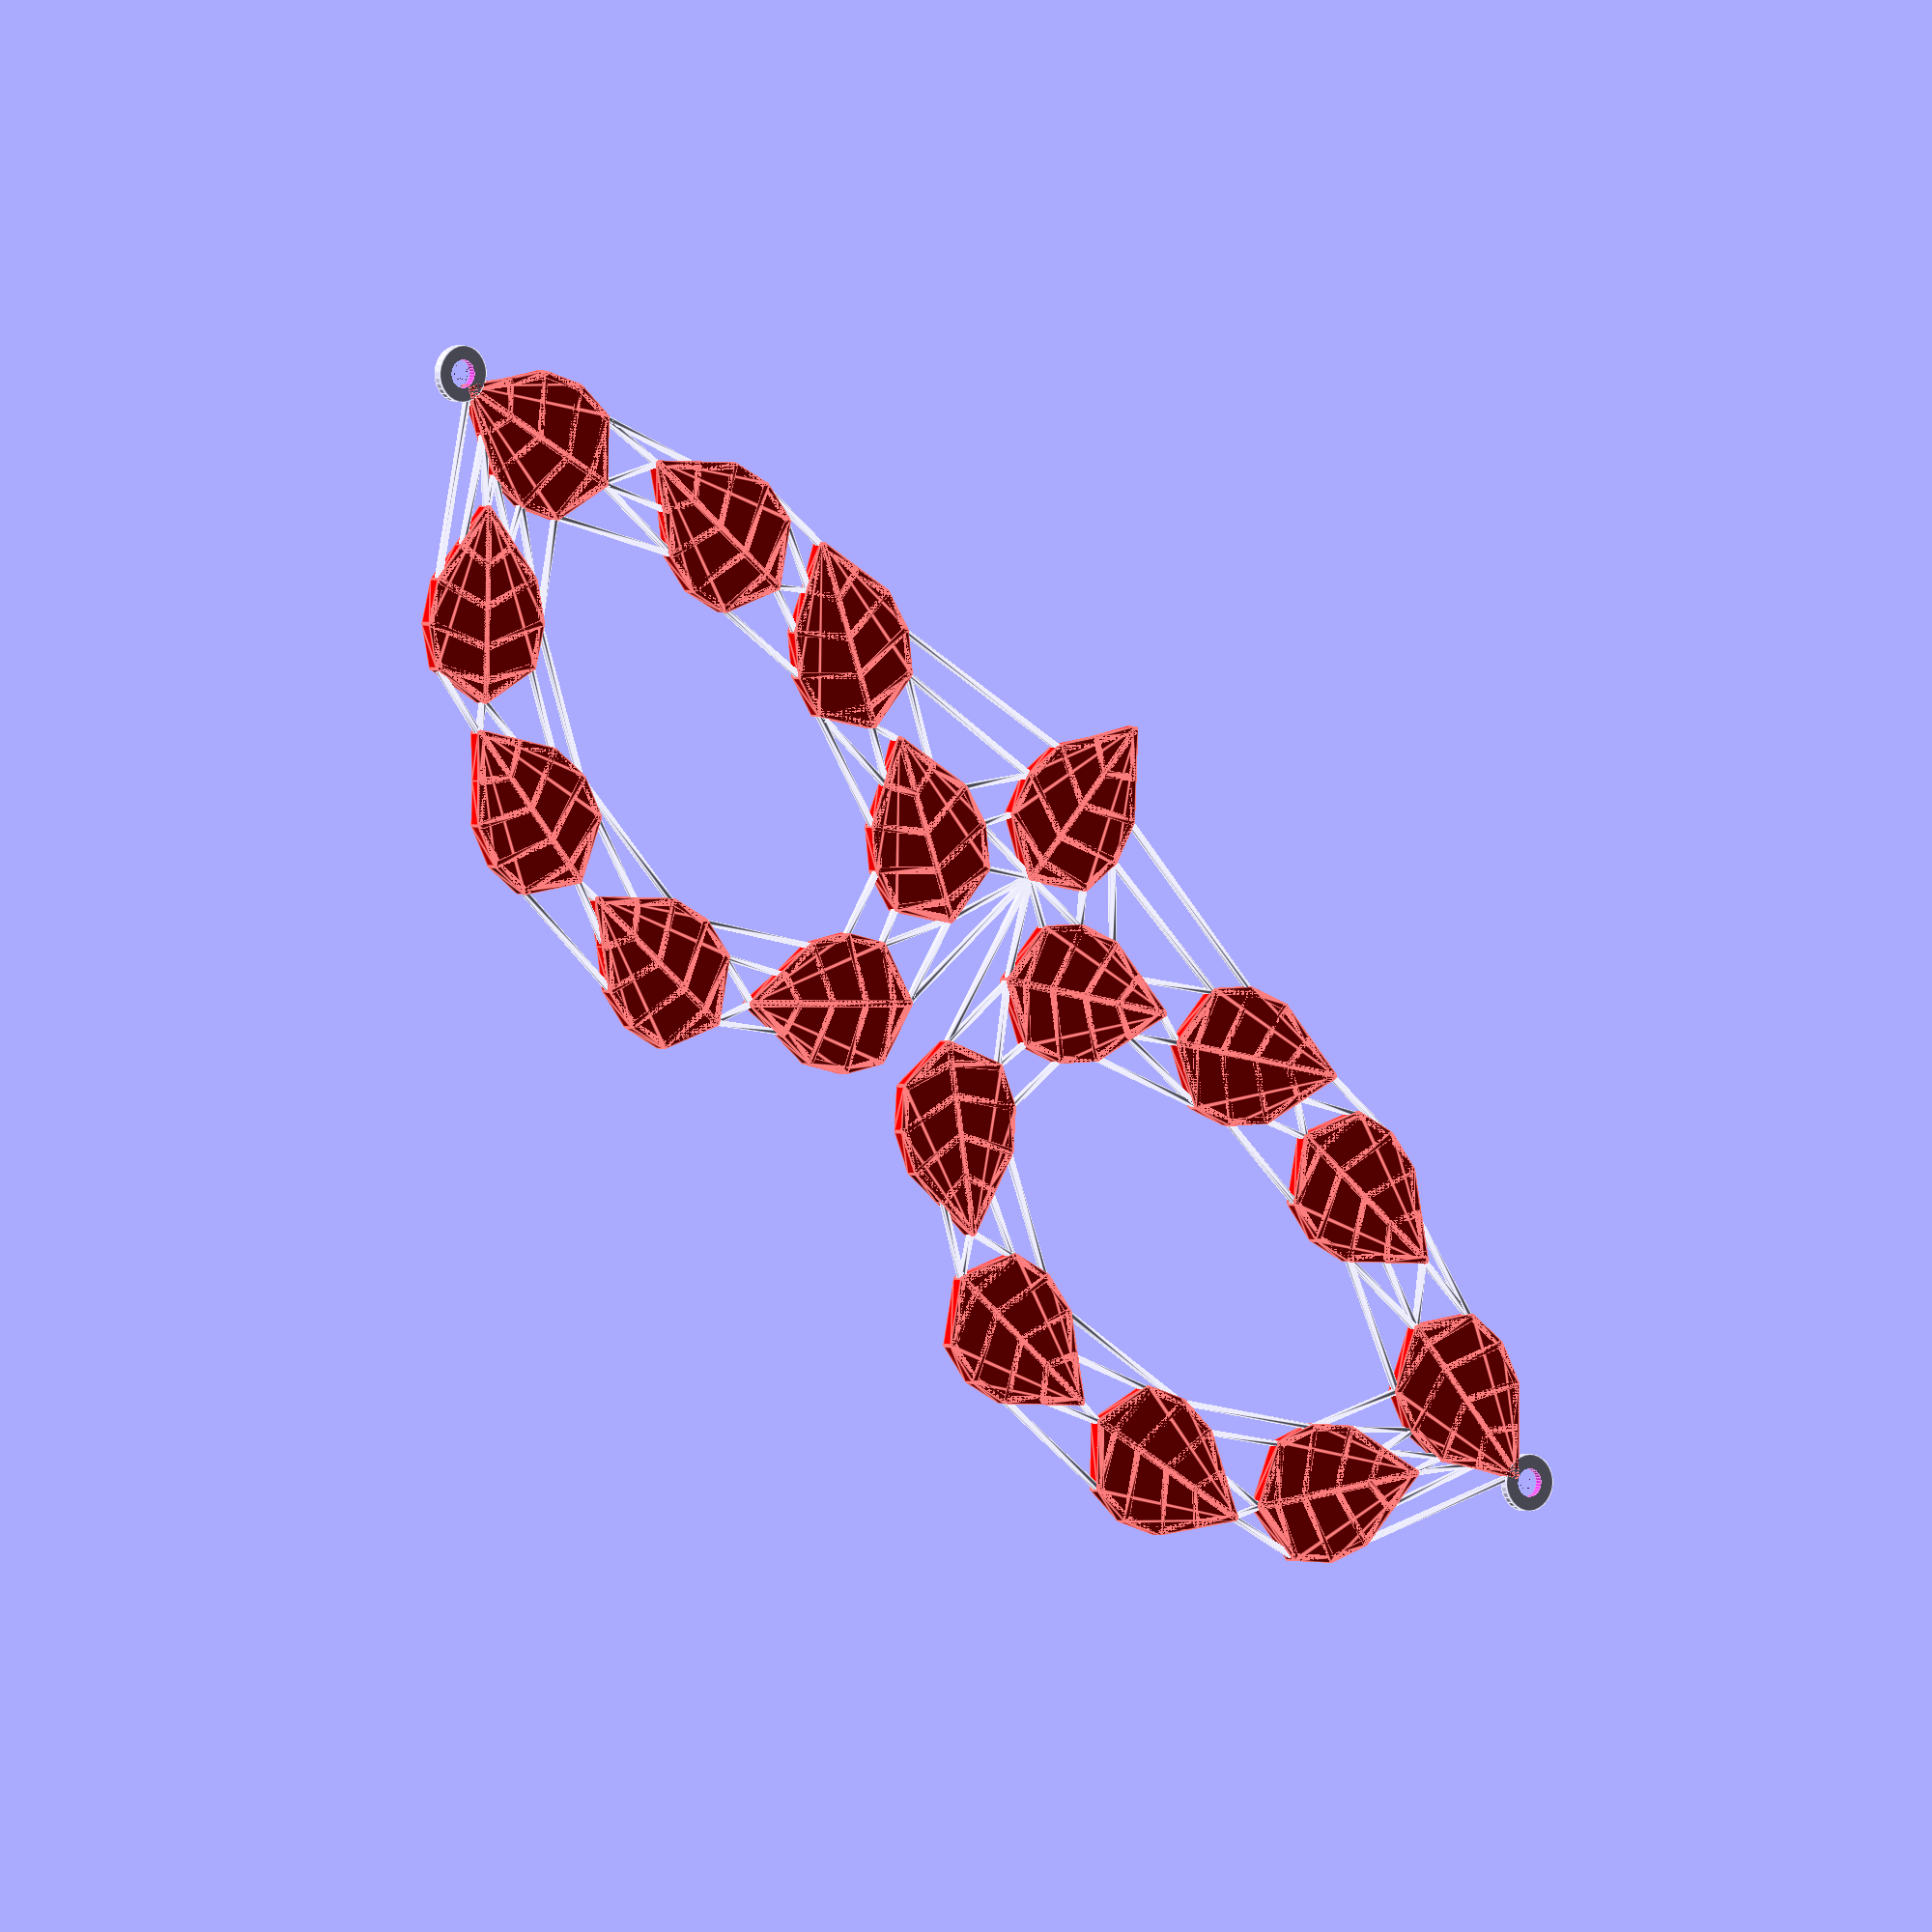
<openscad>
// Copyright 2023 Heikki Suonsivu
// Licensed under Creative Commons CC-BY-NC-SA, see https://creativecommons.org/licenses/by-nc-sa/4.0/
// For commercial licensing, please contact directly, hsu-3d@suonsivu.net, +358 40 551 9679

eyedistance=80;
eyewidth=22;
noseheight=-5;
$fn=30;
korkeus1=1.4;
korkeus2=1.4;
fullkorkeus=0.2;
attachmentheight=1;
attachmentdiameter=6;
attachmentholediameter=3;
attachmentx=90.5;
attachmenty=3;
diameter=0.8;
leaflength=20;
leafwidth=10;
distance=10;
//connectheight=(korkeus1+korkeus2)/4;
connectheight=0.2;
stringh=0.6;
stringw=0.6;

points1=[[0,0],[3.5,6],[8,7],[12.5,6],[16,3],[20,0]];
points2=[[0,0],[20,0]];
points3=[[2,0],[3.5,6]];
points4=[[5.5,0],[8,7]];
points5=[[9.75,0],[12.5,6]];
points6=[[14,0],[16,3]];

leaftable=[[0,distance,90],
	   [distance/2,0,30],
	   [cos(30)*(leaflength+distance),sin(30)*leafwidth+distance/2-1,30],
	   [cos(30)*(leaflength+distance)+leaflength-1,sin(30)*leafwidth+distance/2+2,0],
	   [cos(30)*(leaflength+distance)+leaflength+leaflength+distance/2-2,sin(30)*leafwidth+distance/2-4,-10],
	   [distance/3,-10,-40],
	   [cos(-40)*(leaflength+distance)-2,-sin(-50)*leafwidth-35,0],
  [cos(-50)*(leaflength+distance)+leaflength+distance/2,-sin(-50)*leafwidth-35,10],
	   [cos(-50)*(leaflength+distance)+cos(10)*(leaflength+distance)+leaflength-3,-sin(-50)*leafwidth-35+sin(10)*leaflength+3,50],
	   ];

leafconnectpoint=[[0,0],    // 0 0
		  [3.5,6],  // 1
		  [3.5,-6], // 2
		  [8,7],    // 3 1
		  [8,-7],   // 4 2
		  [12.5,6], // 5
		  [12.5,-6],// 6
		  [16,3],   // 7
		  [16,-3],  // 8
		  [20,0]];  // 9 3

// first leaf, second leaf, contactpoint in first, contactpoint in second
leafconnect=[[0,1,0,0],
	     [0,1,0,3],
	     [0,1,1,1],
	     [0,1,2,3],
	     [0,1,4,5],
	     [1,2,9,0],
	     [1,2,8,0],
	     [1,2,7,1],
	     [1,2,8,2],
	     [1,2,6,2],
	     [0,2,4,1],
	     [0,2,6,3],
	     [2,3,4,2],
	     [2,3,6,0],
	     [2,3,8,1],
	     [2,3,8,0],
	     [2,3,9,3],
	     [3,4,9,1],
	     [3,4,9,0],
	     [3,4,8,0],
	     [3,4,6,0],
	     [3,4,7,1],
	     [3,4,6,2],
	     [0,5,0,0],
	     [1,5,0,0],
	     [1,5,0,1],
	     [1,5,2,1],
	     [1,5,4,3],
	     [5,6,9,0],
	     [5,6,8,0],
	     [5,6,9,1],
	     [5,6,5,3],
	     [5,6,7,1],
	     [6,7,9,0],
	     [6,7,5,3],
	     [6,7,7,1],
	     [6,7,8,0],
	     [6,7,6,2],
	     [7,8,9,2],
	     [7,8,3,3],
	     [7,8,5,1],
	     [7,8,7,0],
	     [7,8,9,0],
	     [8,4,3,2],
	     [8,4,5,4],
	     [8,4,7,4],
	     [8,4,7,6],
	     [8,4,9,6],
	     [8,4,9,8],
	     [8,4,8,8],
	     [8,4,6,9],
	     ];

module plotlines(points,height) {
  for(j=[0:1:len(points)-2]) {
    hull() {
      translate(points[j]) cylinder(h=height,d=diameter);
      translate(points[j+1]) cylinder(h=height,d=diameter);
    }
  }
}

module leafside() {
  hull() {
    plotlines(points1,fullkorkeus);
    plotlines(points2,fullkorkeus);
    plotlines(points3,fullkorkeus);
    plotlines(points4,fullkorkeus);
    plotlines(points5,fullkorkeus);
    plotlines(points6,fullkorkeus);
  }
  
  plotlines(points1,korkeus1);
  plotlines(points2,korkeus1);
  plotlines(points3,korkeus1);
  plotlines(points4,korkeus1);
  plotlines(points5,korkeus1);
  plotlines(points6,korkeus1);
}

module leaf(size,angle) {
  leafside();
  mirror([0,1,0]) leafside();
}

module maskside() {
  for (i=[0:1:len(leaftable)-1]) {
    //    echo("i ",i," x ",leaftable[i][0]," y ",leaftable[i][1]," a ",leaftable[i][2]);
    translate([leaftable[i][0],leaftable[i][1],0]) rotate([0,0,leaftable[i][2]]) color("red") leaf();
  }

  for (c=[0:1:len(leafconnect)-1]) {
    // first leaf
    hull() {
      translate([leaftable[leafconnect[c][0]][0],leaftable[leafconnect[c][0]][1],connectheight]) rotate([0,0,leaftable[leafconnect[c][0]][2]]) translate([+leafconnectpoint[leafconnect[c][2]][0],+leafconnectpoint[leafconnect[c][2]][1],0]) cylinder(h=stringh,d=stringw);
      // second leaf
  
      translate([leaftable[leafconnect[c][1]][0],leaftable[leafconnect[c][1]][1],connectheight]) rotate([0,0,leaftable[leafconnect[c][1]][2]]) translate([+leafconnectpoint[leafconnect[c][3]][0],+leafconnectpoint[leafconnect[c][3]][1],0]) cylinder(h=stringh,d=stringw);
    }
  }

  difference() {
    translate([attachmentx,attachmenty,0]) cylinder(h=attachmentheight,d=attachmentdiameter);
    translate([attachmentx,attachmenty,-0.01]) cylinder(h=attachmentheight+0.02,d=attachmentholediameter);
  }
}

maskside();
mirror([1,0,0]) maskside();

</openscad>
<views>
elev=177.8 azim=138.9 roll=35.2 proj=o view=edges
</views>
